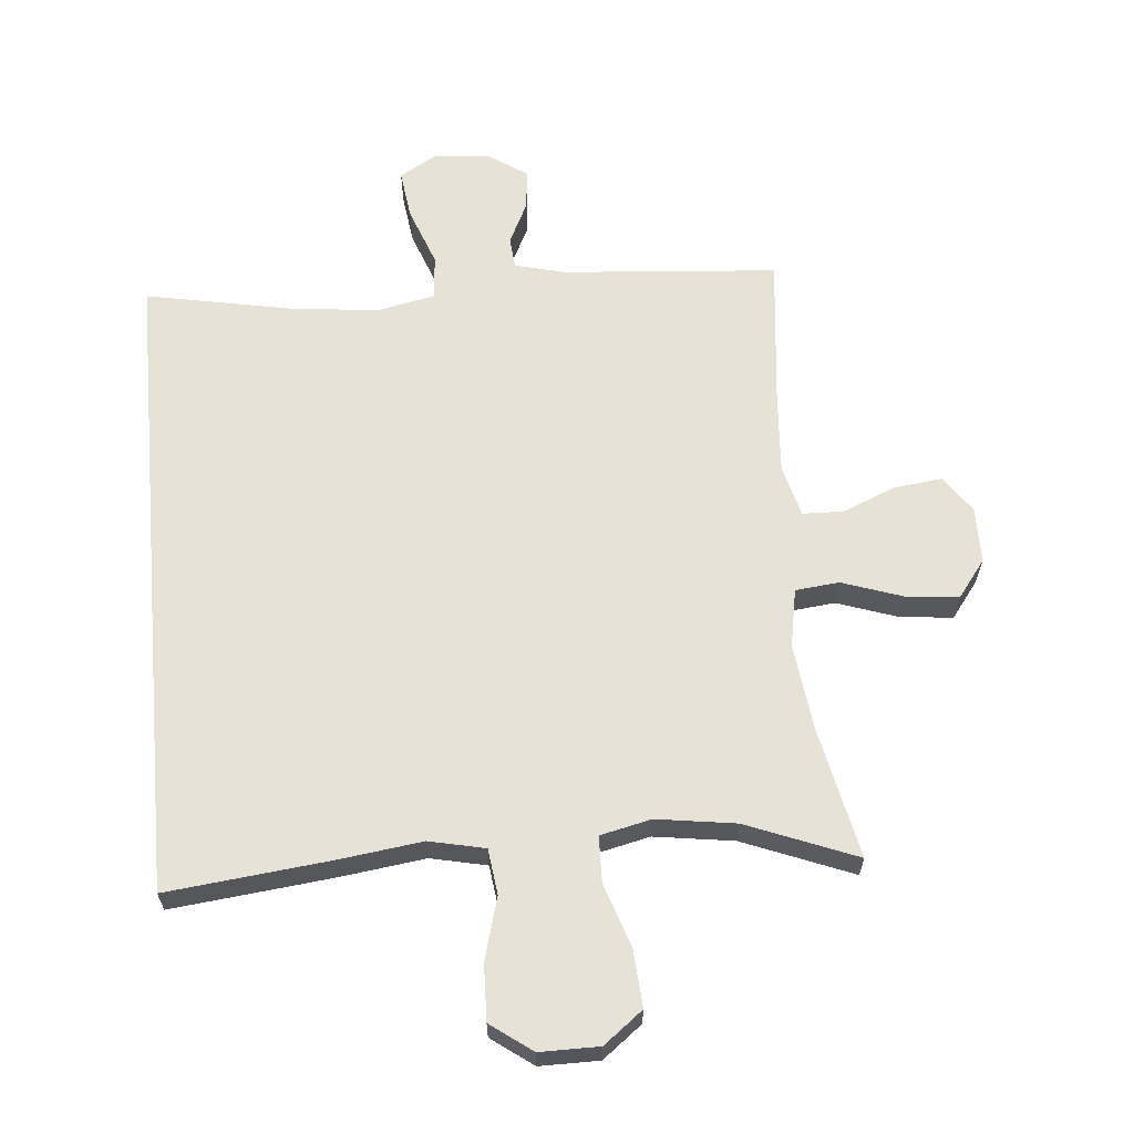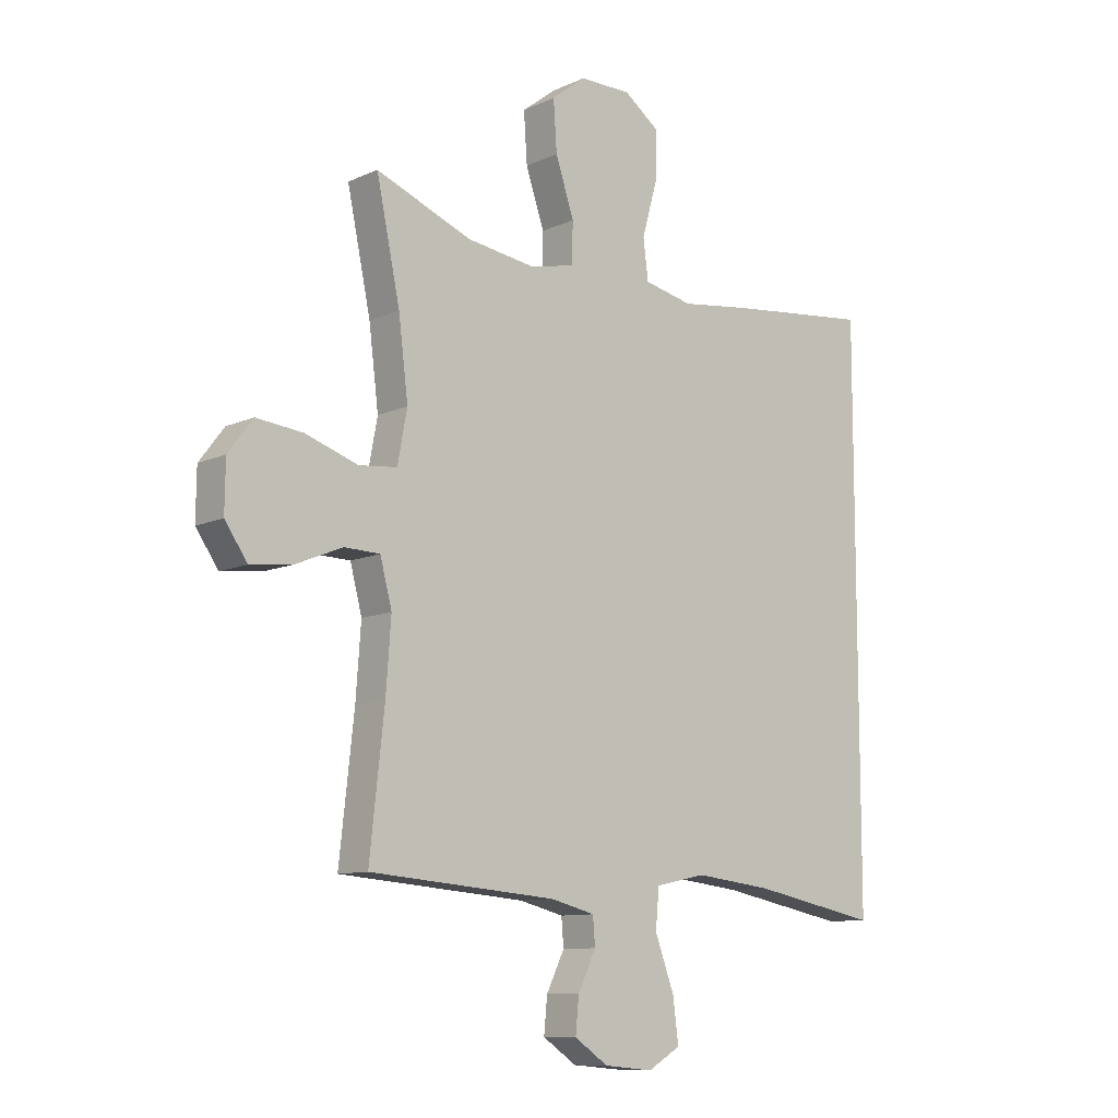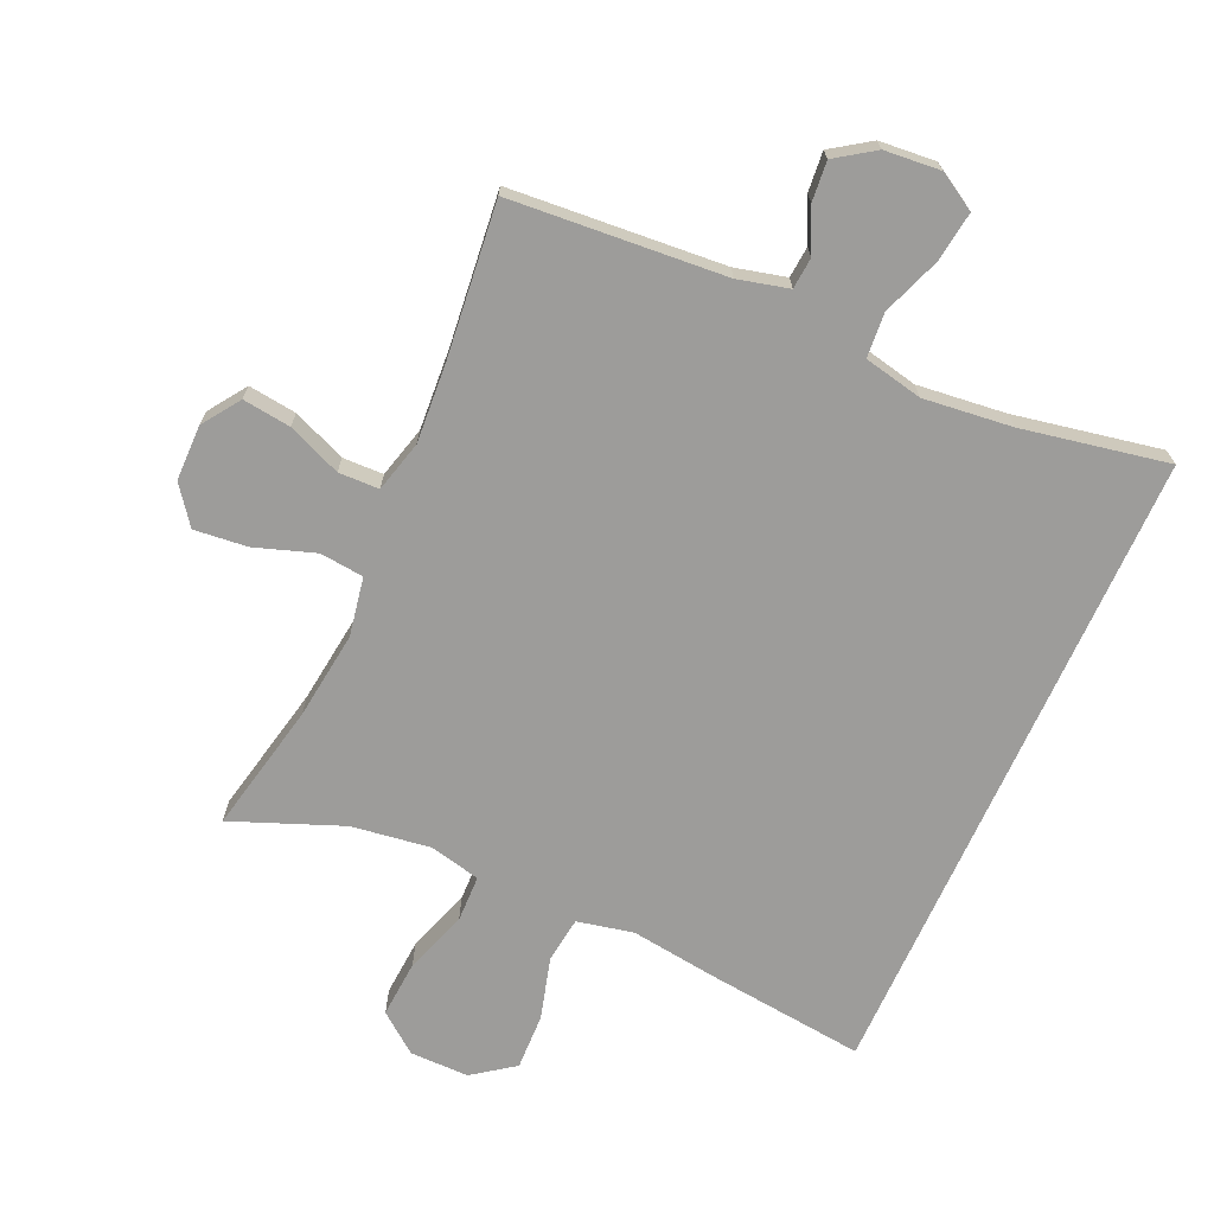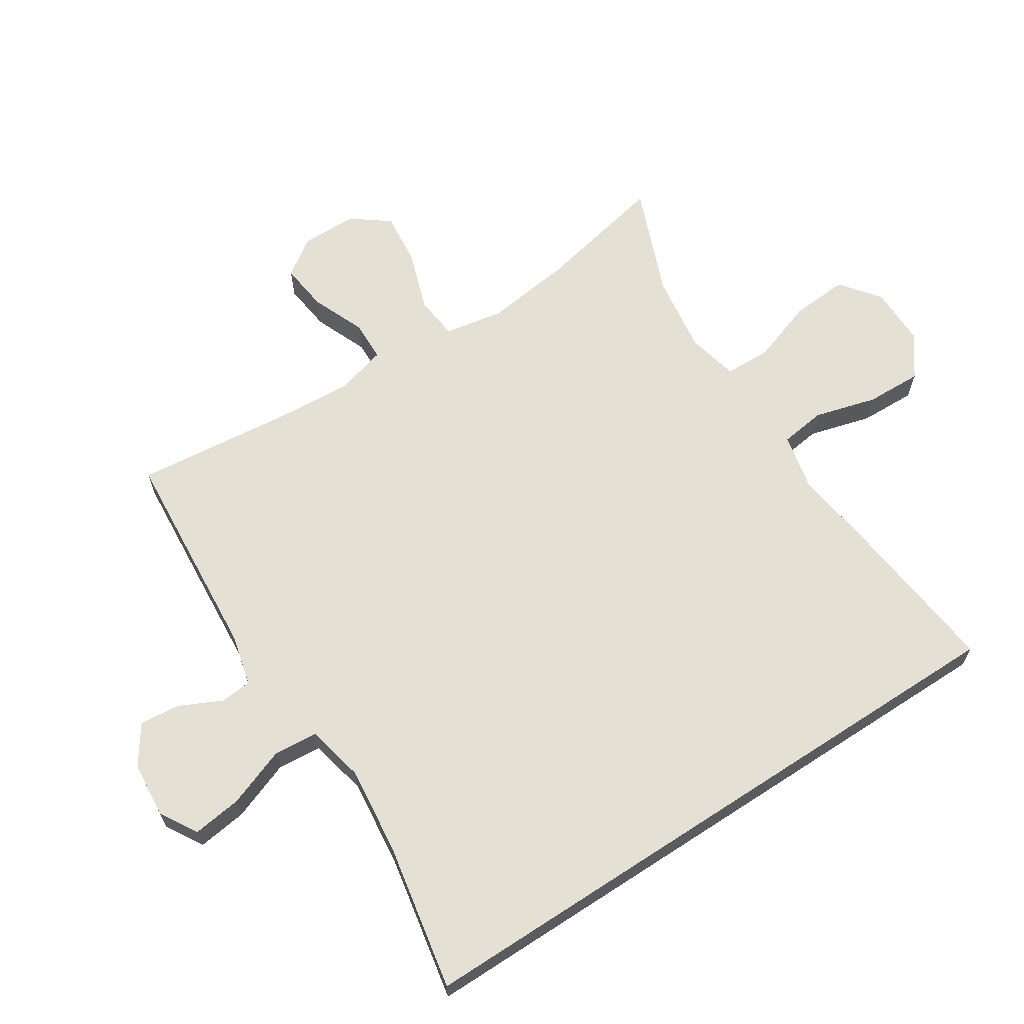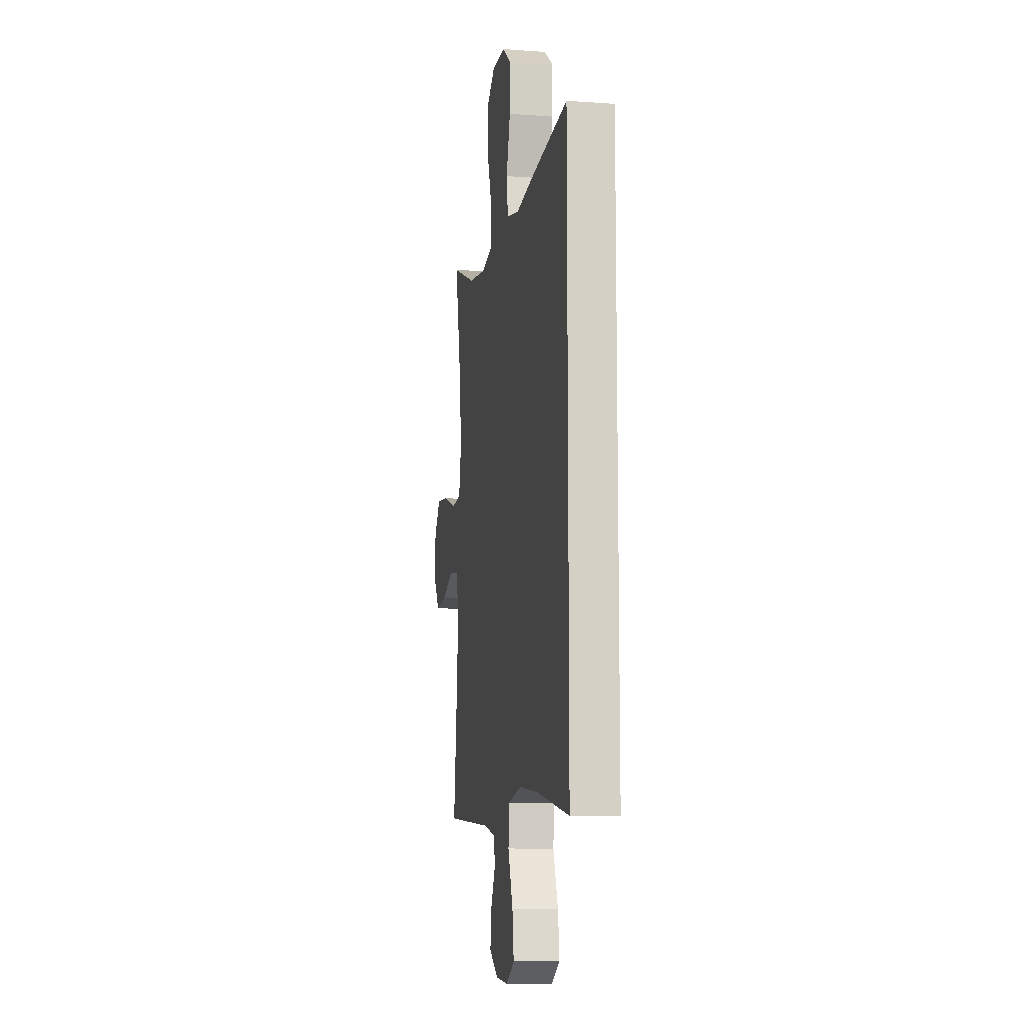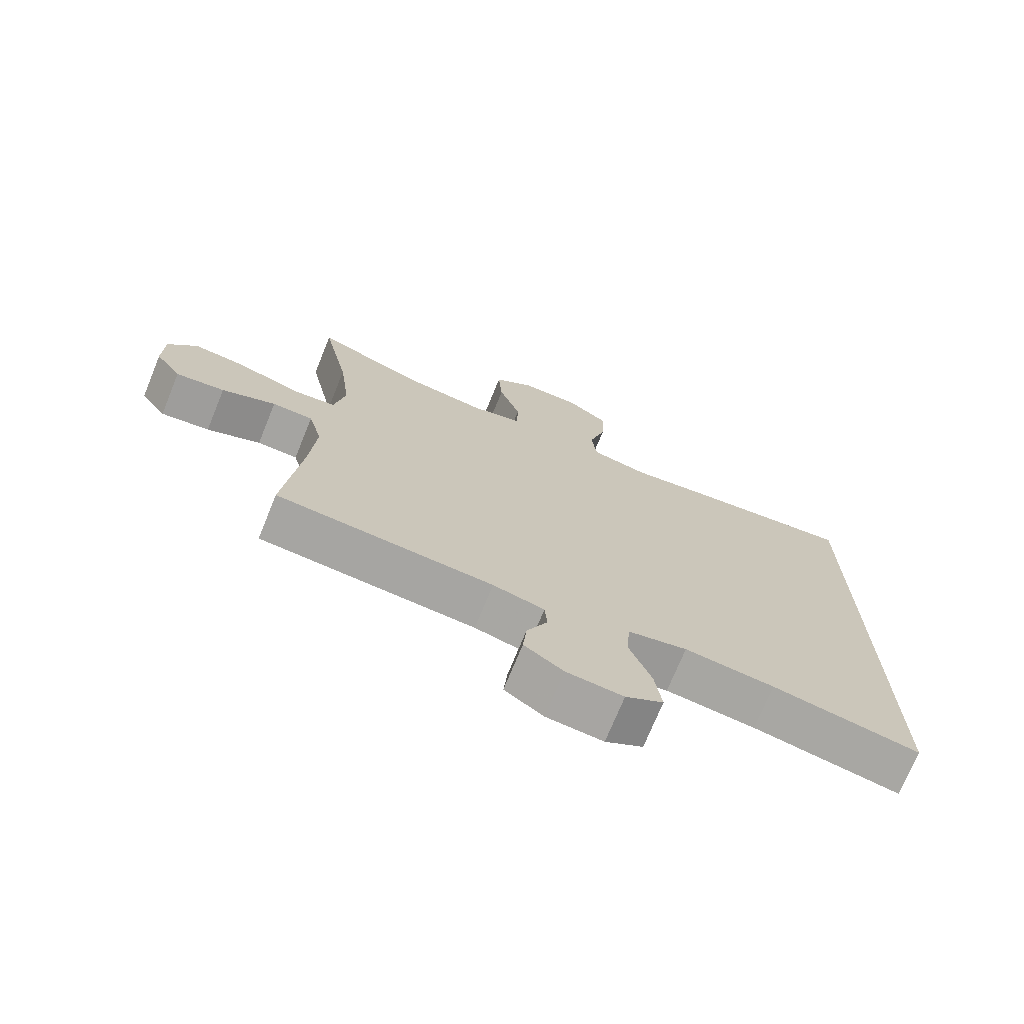
<metadata>
{"format":"obj","ext":"obj","renderer":"f3d","projection":"perspective","resolution":1024,"background":"white","views":[{"elev":63.0,"azim":-5.2,"up":"+Y"},{"elev":-10.2,"azim":138.8,"up":"+Z"},{"elev":-70.1,"azim":155.7,"up":"+Y"},{"elev":65.2,"azim":-123.1,"up":"+Y"},{"elev":-10.2,"azim":-100.3,"up":"+Z"},{"elev":-72.8,"azim":157.8,"up":"+Z"}]}
</metadata>
<code>
v 0.5 0.07 -0.5
v 0.167 0.07 -0.527
v 0.088 0.07 -0.547
v 0.084 0.07 -0.596
v 0.116 0.07 -0.662
v 0.122 0.07 -0.724
v 0.062 0.07 -0.765
v -0.025 0.07 -0.773
v -0.083 0.07 -0.739
v -0.073 0.07 -0.662
v -0.039 0.07 -0.57
v -0.045 0.07 -0.501
v -0.136 0.07 -0.482
v -0.274 0.07 -0.498
v -0.5 0.07 -0.542
v -0.5 0.07 0.462
v -0.248 0.07 0.435
v -0.118 0.07 0.418
v -0.031 0.07 0.437
v -0.022 0.07 0.508
v -0.049 0.07 0.604
v -0.052 0.07 0.691
v 0.012 0.07 0.738
v 0.104 0.07 0.738
v 0.165 0.07 0.691
v 0.159 0.07 0.602
v 0.126 0.07 0.504
v 0.128 0.07 0.432
v 0.207 0.07 0.414
v 0.33 0.07 0.432
v 0.5 0.07 0.5
v 0.458 0.07 0.299
v 0.441 0.07 0.161
v 0.458 0.07 0.07
v 0.526 0.07 0.063
v 0.619 0.07 0.095
v 0.702 0.07 0.104
v 0.746 0.07 0.046
v 0.747 0.07 -0.041
v 0.707 0.07 -0.099
v 0.632 0.07 -0.09
v 0.549 0.07 -0.056
v 0.486 0.07 -0.058
v 0.465 0.07 -0.138
v 0.474 0.07 -0.263
v 0.5 0 -0.5
v 0.167 0 -0.527
v 0.088 0 -0.547
v 0.084 0 -0.596
v 0.116 0 -0.662
v 0.122 0 -0.724
v 0.062 0 -0.765
v -0.025 0 -0.773
v -0.083 0 -0.739
v -0.073 0 -0.662
v -0.039 0 -0.57
v -0.045 0 -0.501
v -0.136 0 -0.482
v -0.274 0 -0.498
v -0.5 0 -0.542
v -0.5 0 0.462
v -0.248 0 0.435
v -0.118 0 0.418
v -0.031 0 0.437
v -0.022 0 0.508
v -0.049 0 0.604
v -0.052 0 0.691
v 0.012 0 0.738
v 0.104 0 0.738
v 0.165 0 0.691
v 0.159 0 0.602
v 0.126 0 0.504
v 0.128 0 0.432
v 0.207 0 0.414
v 0.33 0 0.432
v 0.5 0 0.5
v 0.458 0 0.299
v 0.441 0 0.161
v 0.458 0 0.07
v 0.526 0 0.063
v 0.619 0 0.095
v 0.702 0 0.104
v 0.746 0 0.046
v 0.747 0 -0.041
v 0.707 0 -0.099
v 0.632 0 -0.09
v 0.549 0 -0.056
v 0.486 0 -0.058
v 0.465 0 -0.138
v 0.474 0 -0.263
f 40 41 42
f 39 40 42
f 38 39 42
f 37 38 42
f 36 37 42
f 35 36 42
f 34 35 42 43
f 30 31 32
f 29 30 32 33
f 28 29 33 34
f 25 26 27
f 24 25 27
f 23 24 27
f 22 23 27
f 21 22 27
f 20 21 27
f 19 20 27 28
f 34 43 44
f 28 34 44
f 19 28 44
f 18 19 44
f 18 44 45
f 17 18 45
f 16 17 45
f 15 16 45
f 14 15 45
f 9 10 11
f 8 9 11
f 7 8 11
f 6 7 11
f 5 6 11
f 4 5 11
f 3 4 11 12
f 45 1 2
f 45 2 3 12
f 13 14 45
f 12 13 45
f 87 86 85
f 87 85 84
f 87 84 83
f 87 83 82
f 87 82 81
f 87 81 80
f 88 87 80 79
f 77 76 75
f 78 77 75 74
f 79 78 74 73
f 72 71 70
f 72 70 69
f 72 69 68
f 72 68 67
f 72 67 66
f 72 66 65
f 73 72 65 64
f 89 88 79
f 89 79 73
f 89 73 64
f 89 64 63
f 90 89 63
f 90 63 62
f 90 62 61
f 90 61 60
f 90 60 59
f 56 55 54
f 56 54 53
f 56 53 52
f 56 52 51
f 56 51 50
f 56 50 49
f 57 56 49 48
f 47 46 90
f 57 48 47 90
f 90 59 58
f 90 58 57
f 1 46 47 2
f 2 47 48 3
f 3 48 49 4
f 4 49 50 5
f 5 50 51 6
f 6 51 52 7
f 7 52 53 8
f 8 53 54 9
f 9 54 55 10
f 10 55 56 11
f 11 56 57 12
f 12 57 58 13
f 13 58 59 14
f 14 59 60 15
f 15 60 61 16
f 16 61 62 17
f 17 62 63 18
f 18 63 64 19
f 19 64 65 20
f 20 65 66 21
f 21 66 67 22
f 22 67 68 23
f 23 68 69 24
f 24 69 70 25
f 25 70 71 26
f 26 71 72 27
f 27 72 73 28
f 28 73 74 29
f 29 74 75 30
f 30 75 76 31
f 31 76 77 32
f 32 77 78 33
f 33 78 79 34
f 34 79 80 35
f 35 80 81 36
f 36 81 82 37
f 37 82 83 38
f 38 83 84 39
f 39 84 85 40
f 40 85 86 41
f 41 86 87 42
f 42 87 88 43
f 43 88 89 44
f 44 89 90 45
f 45 90 46 1

</code>
